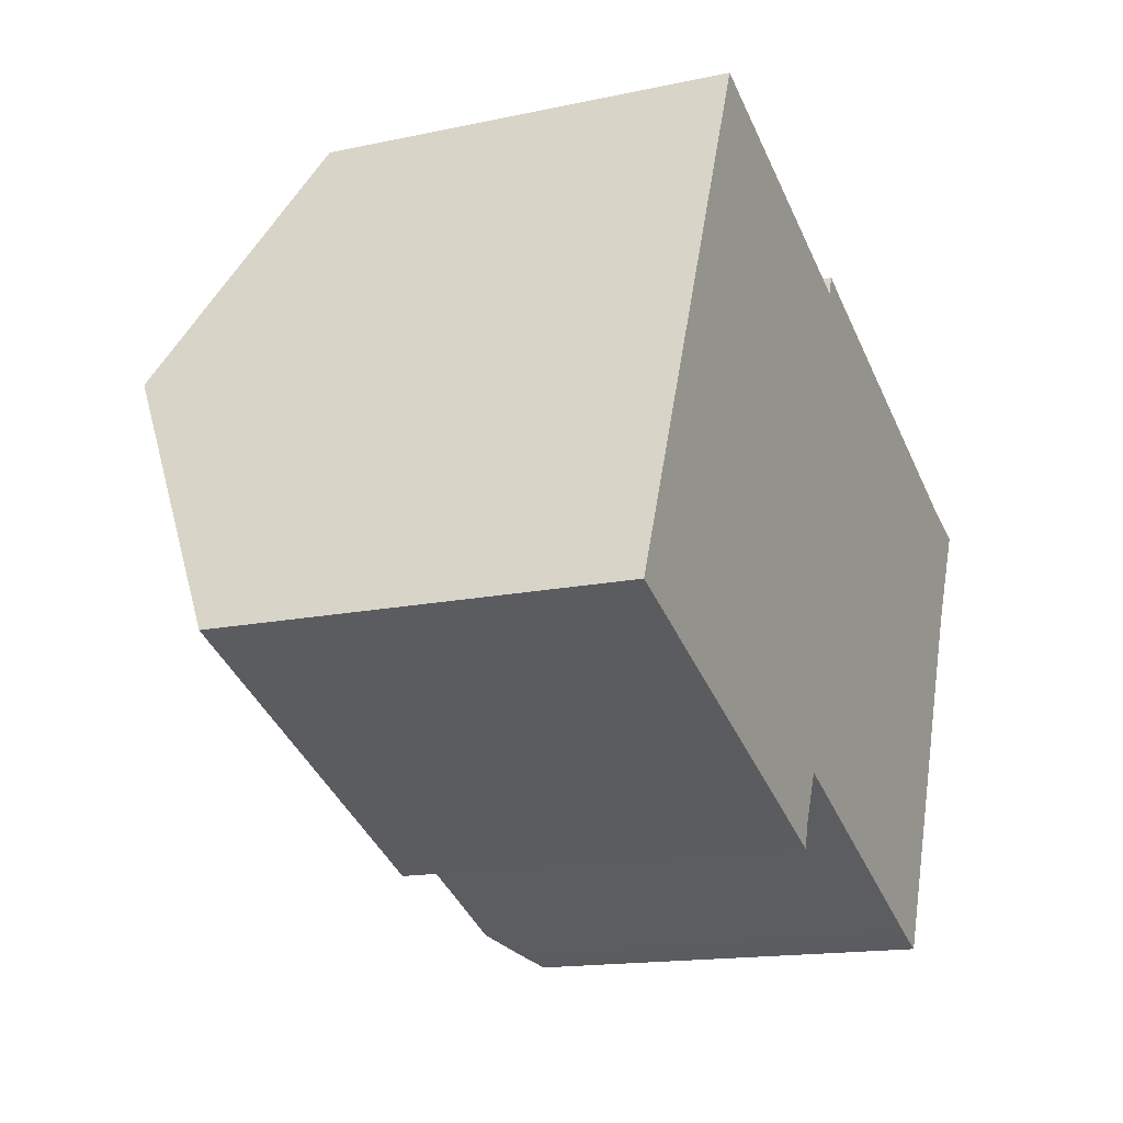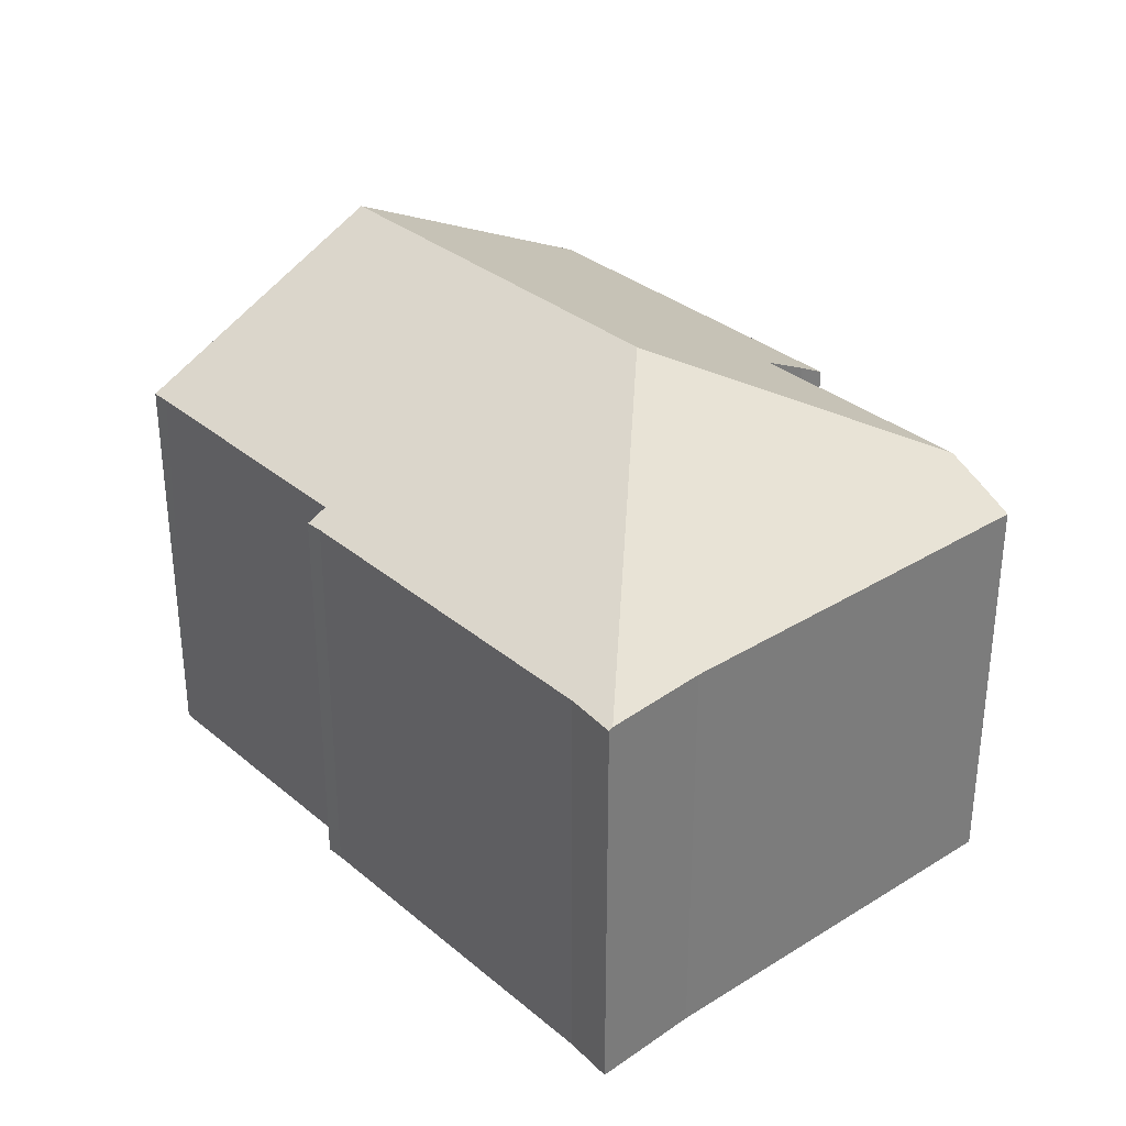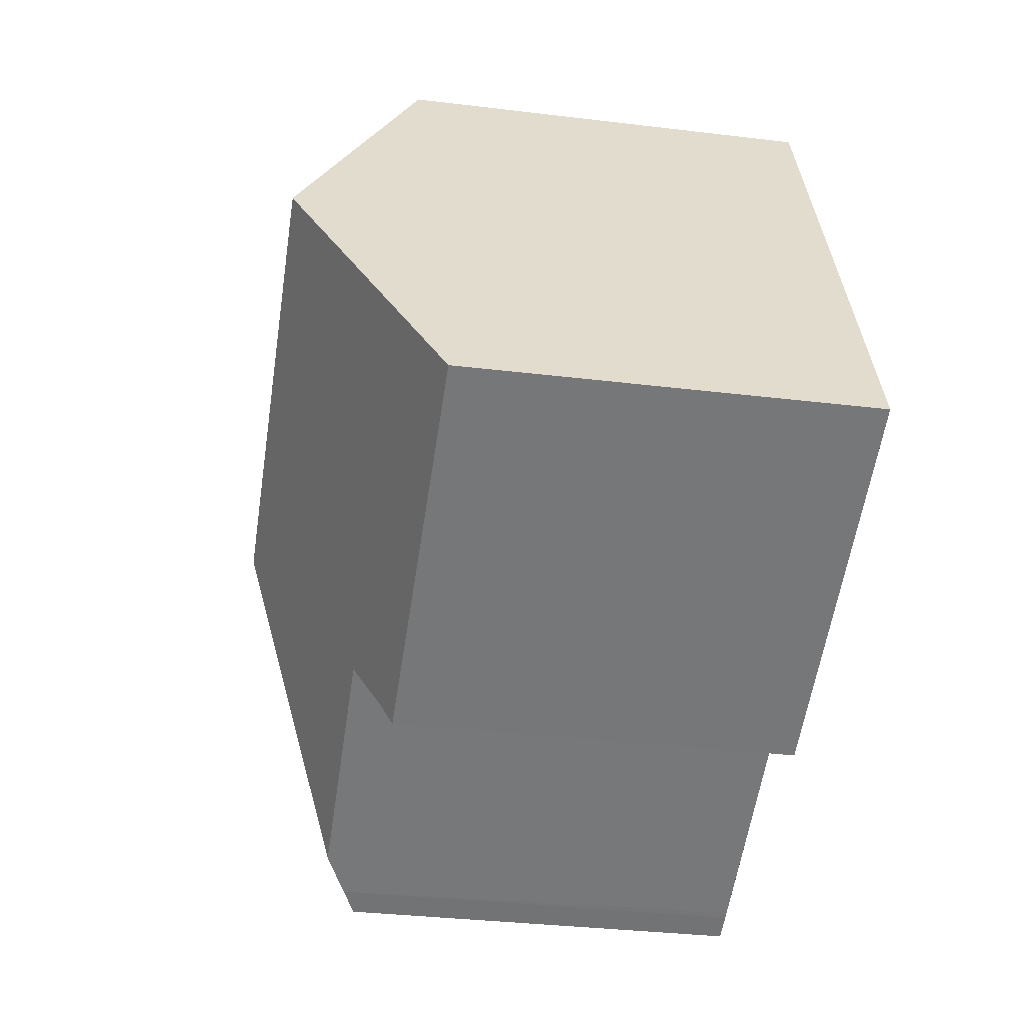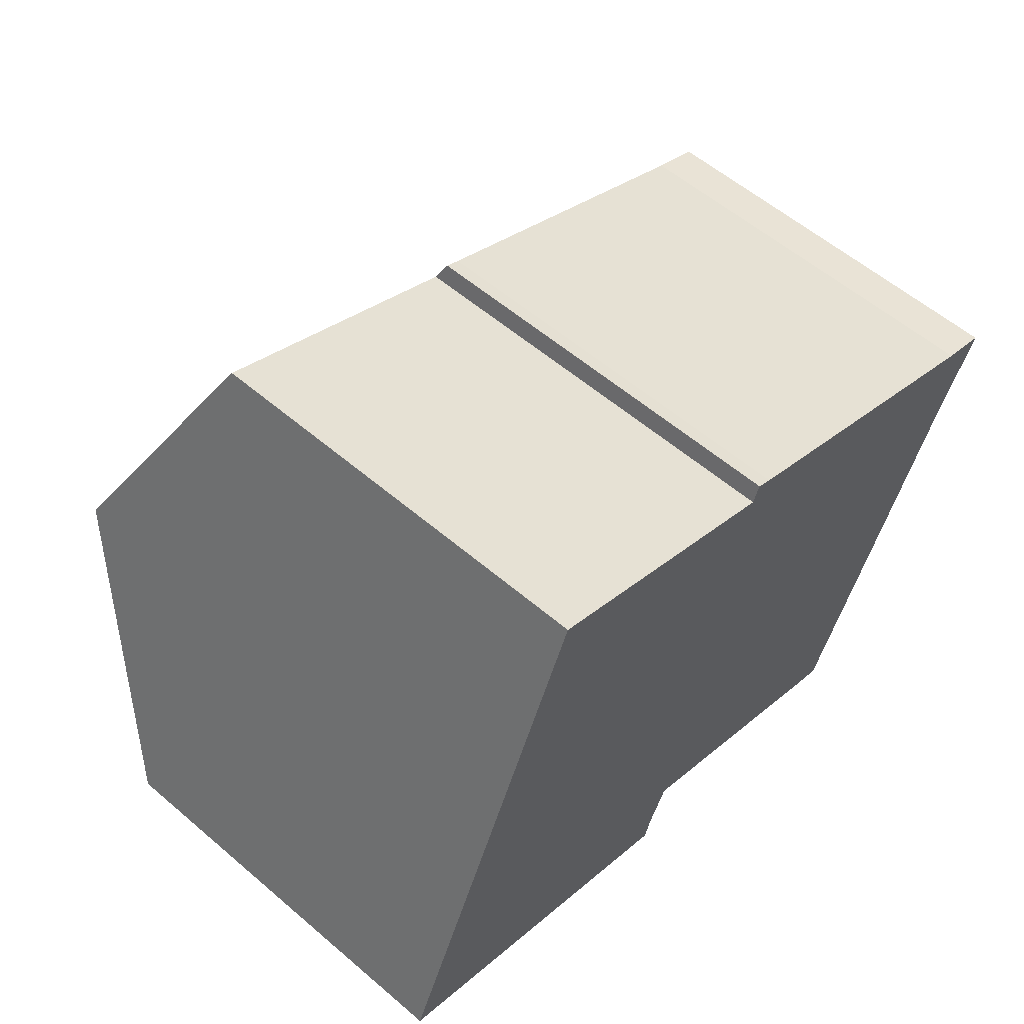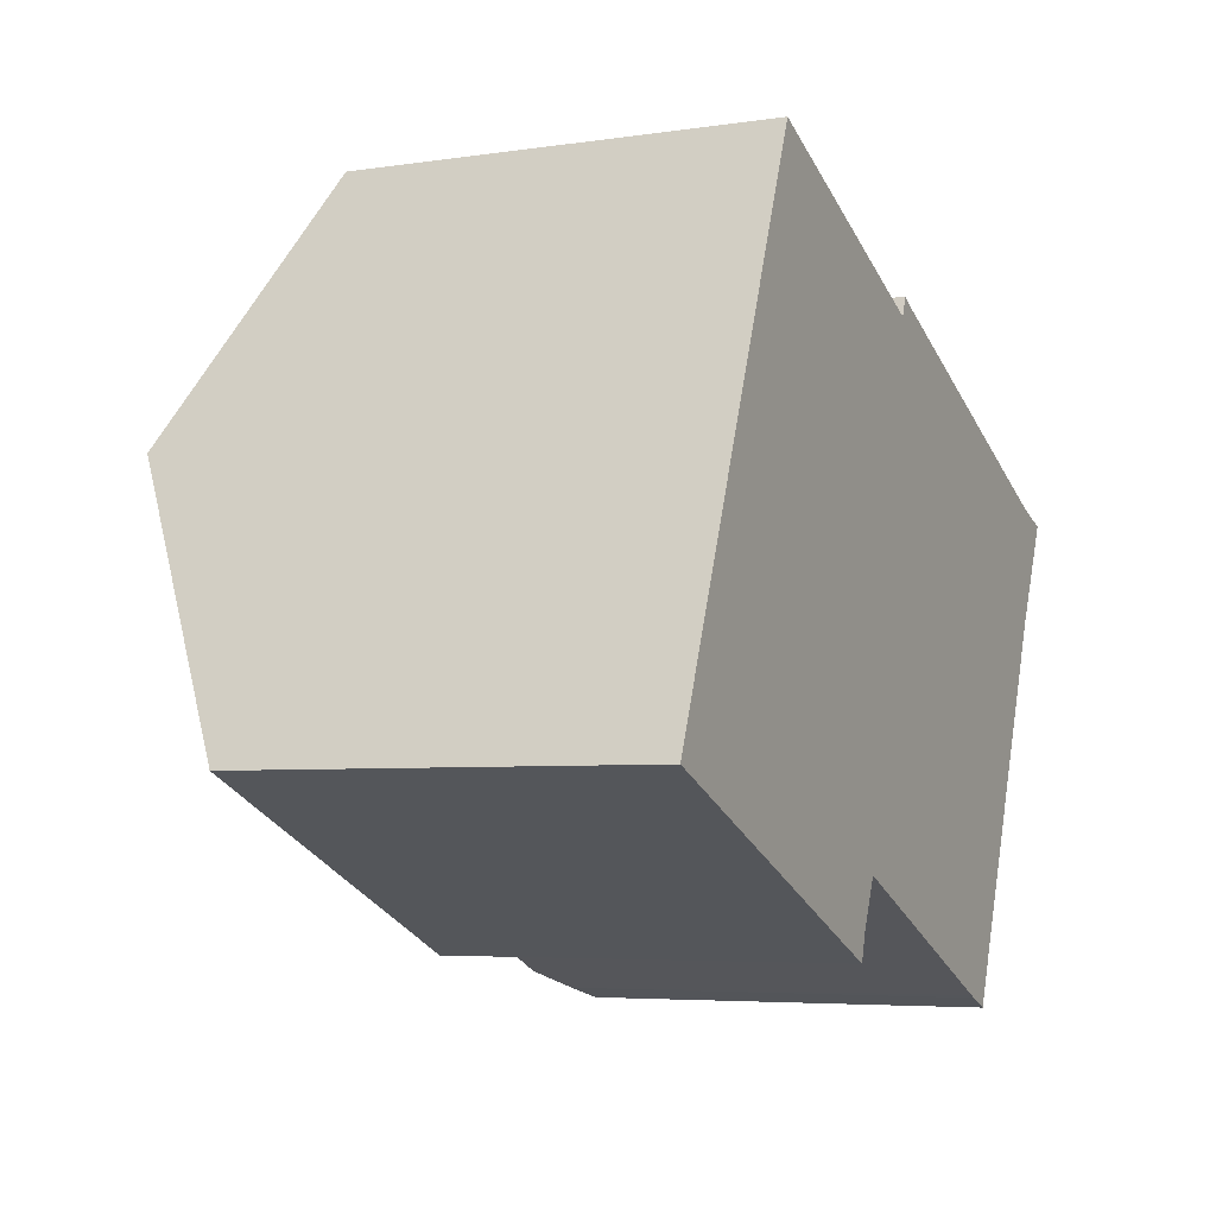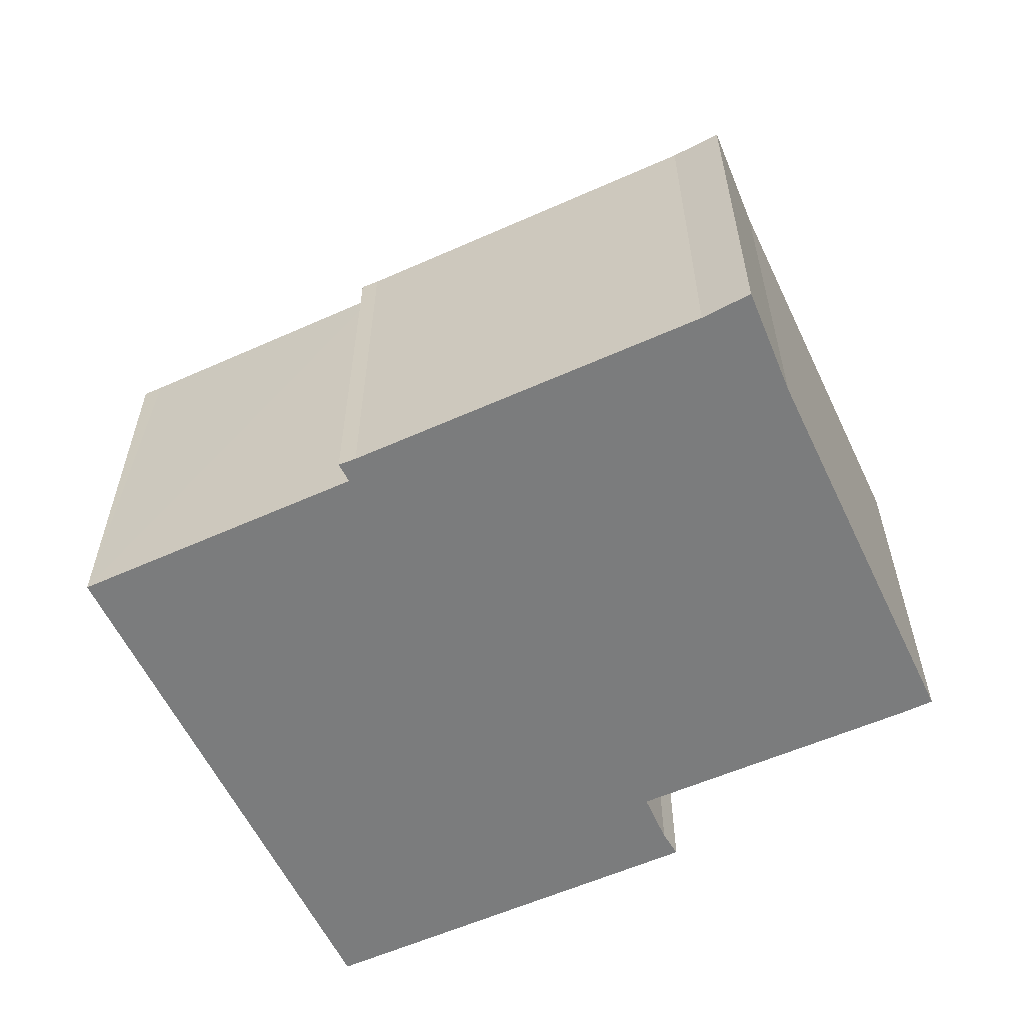
<metadata>
{"format":"obj","ext":"obj","renderer":"f3d","projection":"perspective","resolution":1024,"background":"white","views":[{"elev":-15.5,"azim":-65.7,"up":"+Z"},{"elev":32.8,"azim":71.6,"up":"+Y"},{"elev":-34.1,"azim":-99.3,"up":"+Z"},{"elev":57.5,"azim":-48.4,"up":"+Z"},{"elev":-5.0,"azim":-64.4,"up":"+Z"},{"elev":-58.7,"azim":47.5,"up":"+Y"}]}
</metadata>
<code>
v  17.34 7.786 5.086
v  16.44 7.784 5.478
v  17.38 7.746 5.161
v  9.884 10.55 2.014
v  9.923 7.803 8.208
v  9.611 7.794 8.36
v  9.471 7.988 7.982
v  4.511 8.009 10.05
v  2.162 10.55 5.303
v  4.158 8.008 10.2
v  16.47 7.839 3.244
v  13.49 7.842 -4.073
v  12.16 8.531 -3.523
v  12.97 8.107 -3.87
v  12.84 8.177 -3.814
v  0 7.797 4.774e-16
v  7.335 8.059 -2.532
v  7.19 7.809 -3.035
v  7.737 8.541 -1.615
v  7.335 1.55e-16 -2.532
v  7.19 1.858e-16 -3.035
v  13.49 2.494e-16 -4.073
v  0 0 0
v  12.84 2.335e-16 -3.814
v  7.737 9.889e-17 -1.615
v  12.16 2.157e-16 -3.523
v  2.162 -3.247e-16 5.303
v  4.158 -6.246e-16 10.2
v  9.471 -4.888e-16 7.982
v  9.611 -5.119e-16 8.36
v  4.511 -6.152e-16 10.05
v  9.923 -5.026e-16 8.208
v  16.44 -3.354e-16 5.478
v  17.38 -3.16e-16 5.161
v  16.47 -1.986e-16 3.244
v  17.34 -3.114e-16 5.086
v  12.97 2.37e-16 -3.87
g defaultobject
f 1 2 3
f 2 1 4
f 2 4 5
f 5 4 6
f 6 4 7
f 7 4 8
f 8 4 9
f 8 9 10
f 11 4 1
f 4 11 12
f 4 12 13
f 13 12 14
f 13 14 15
f 16 17 18
f 17 16 9
f 19 4 13
f 4 19 9
f 9 19 17
f 20 18 17
f 18 20 21
f 22 12 11
f 21 16 18
f 16 21 23
f 15 19 13
f 19 15 14
f 19 14 24
f 19 24 25
f 25 24 26
f 23 9 16
f 9 23 10
f 10 23 27
f 10 27 28
f 29 6 7
f 6 29 30
f 28 8 10
f 8 28 7
f 7 28 29
f 29 28 31
f 6 32 5
f 32 6 30
f 32 2 5
f 2 32 33
f 33 3 2
f 3 33 34
f 1 35 11
f 35 1 3
f 35 3 34
f 35 34 36
f 22 11 35
f 12 37 14
f 37 12 22
f 24 14 37
f 25 17 19
f 17 25 20
f 35 37 22
f 37 35 24
f 24 35 26
f 26 35 25
f 25 35 36
f 25 36 34
f 25 34 33
f 25 33 32
f 30 29 32
f 20 23 21
f 23 20 25
f 23 25 32
f 23 32 29
f 23 29 31
f 23 31 27
f 27 31 28

</code>
